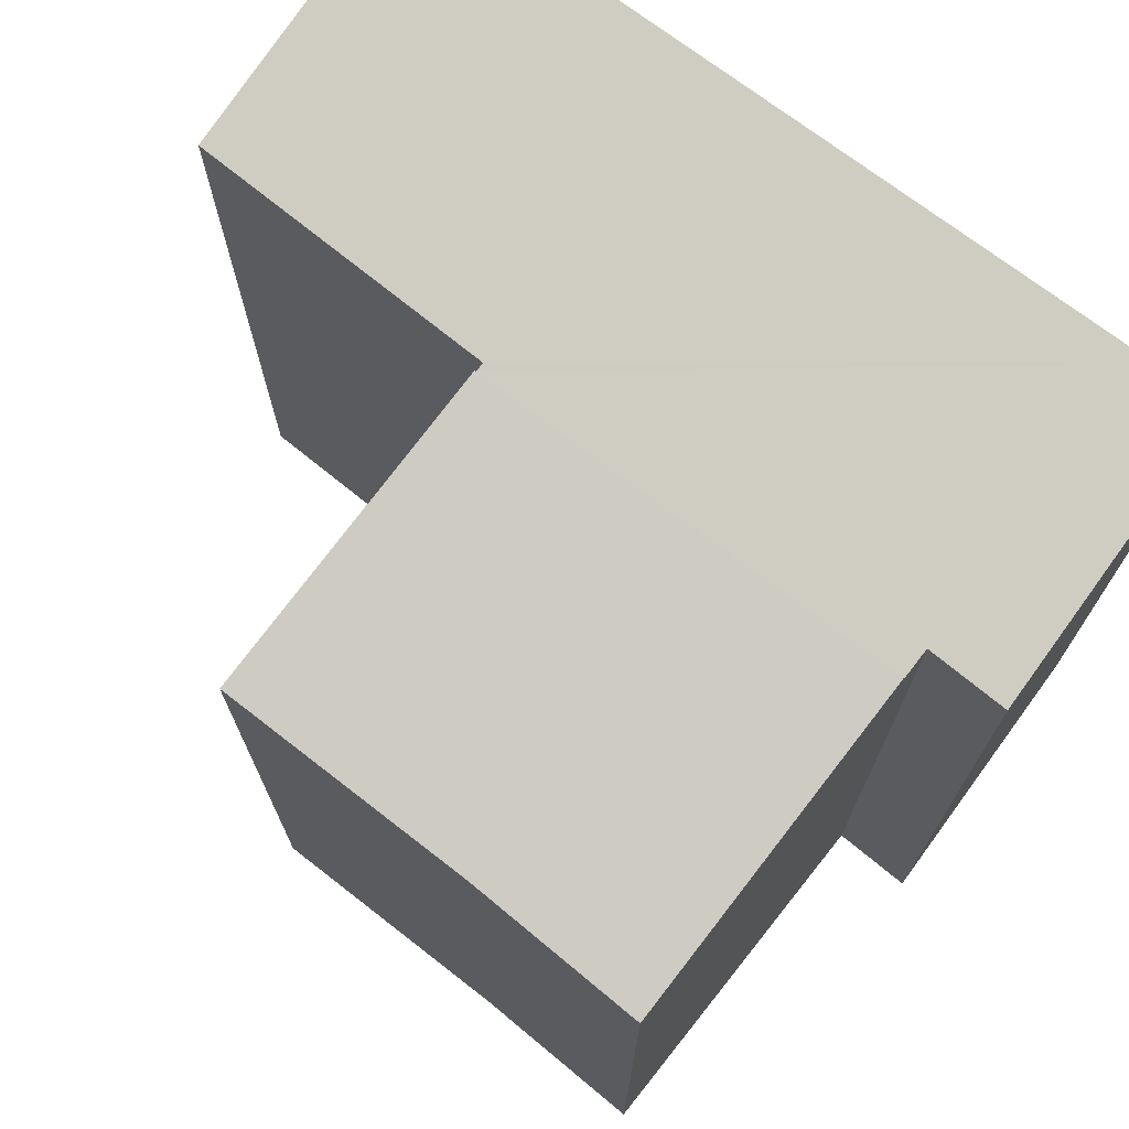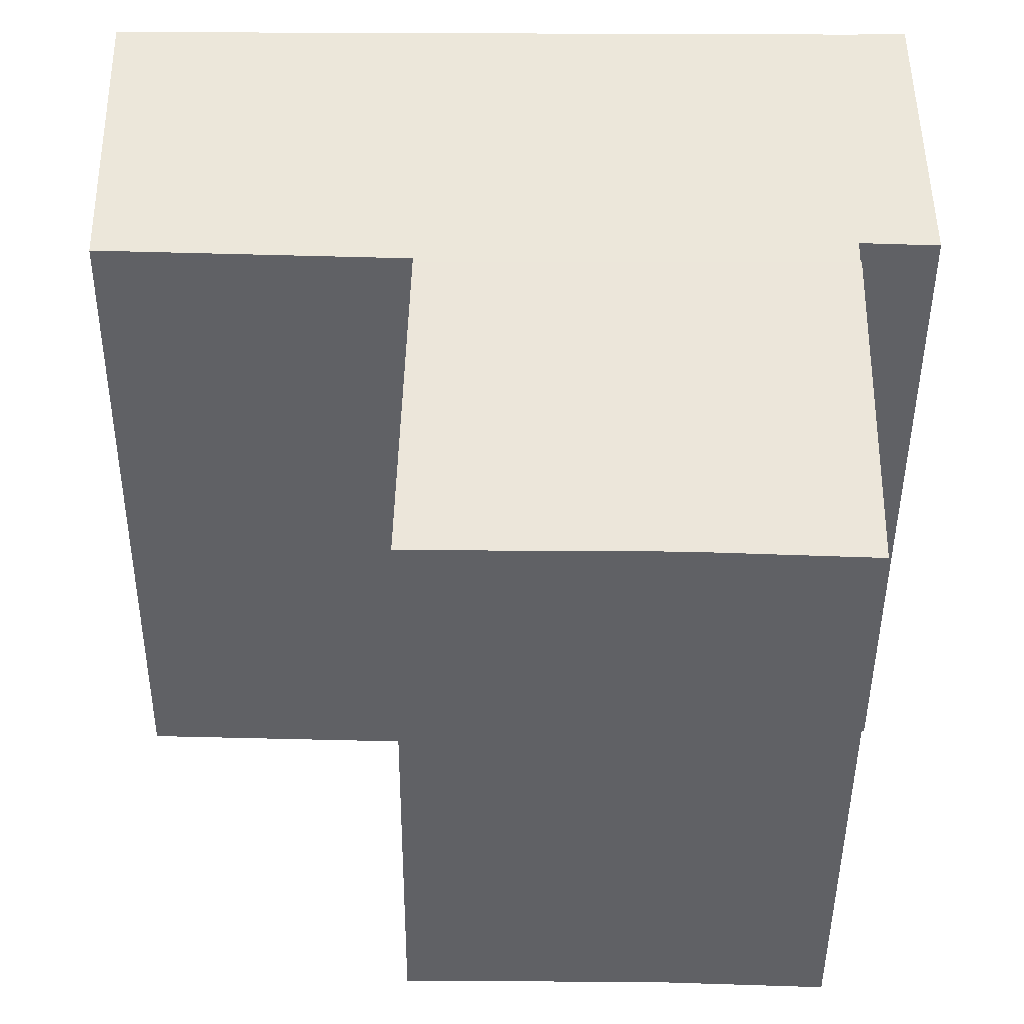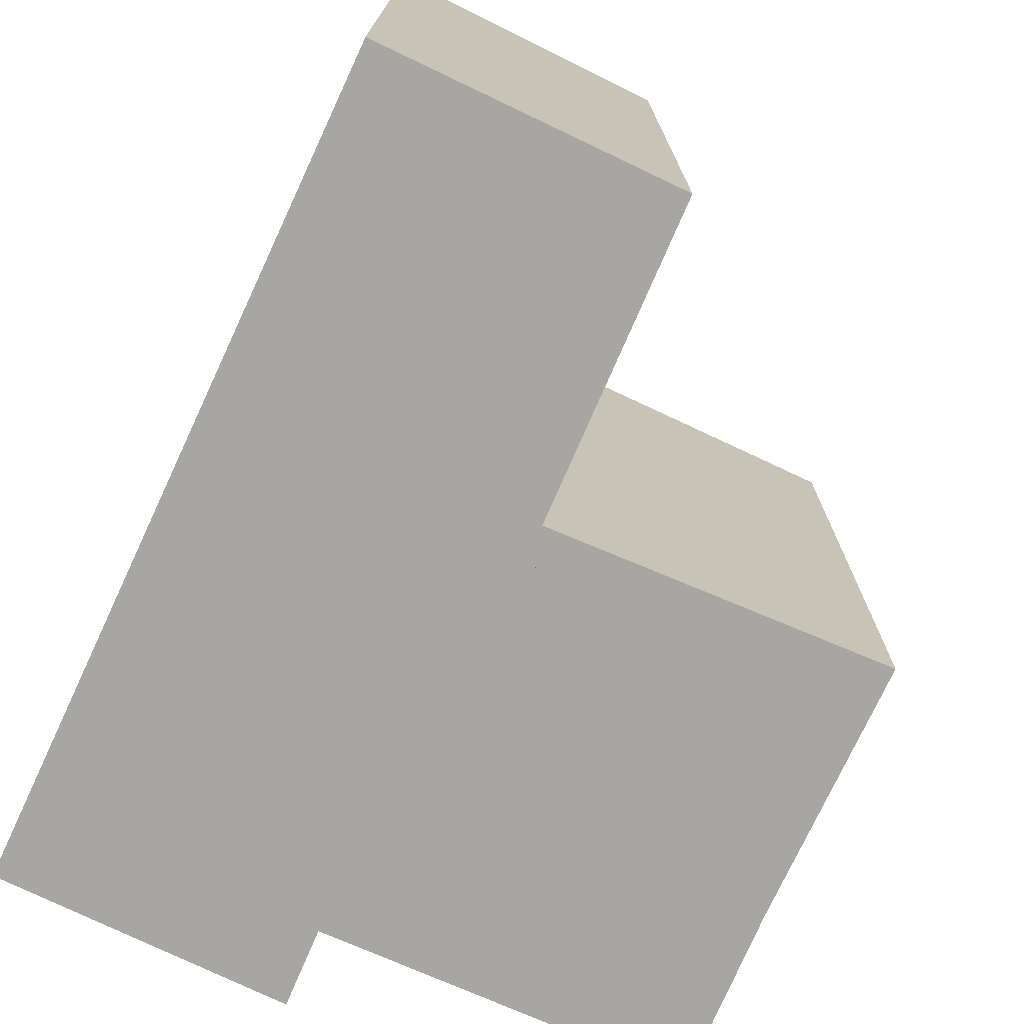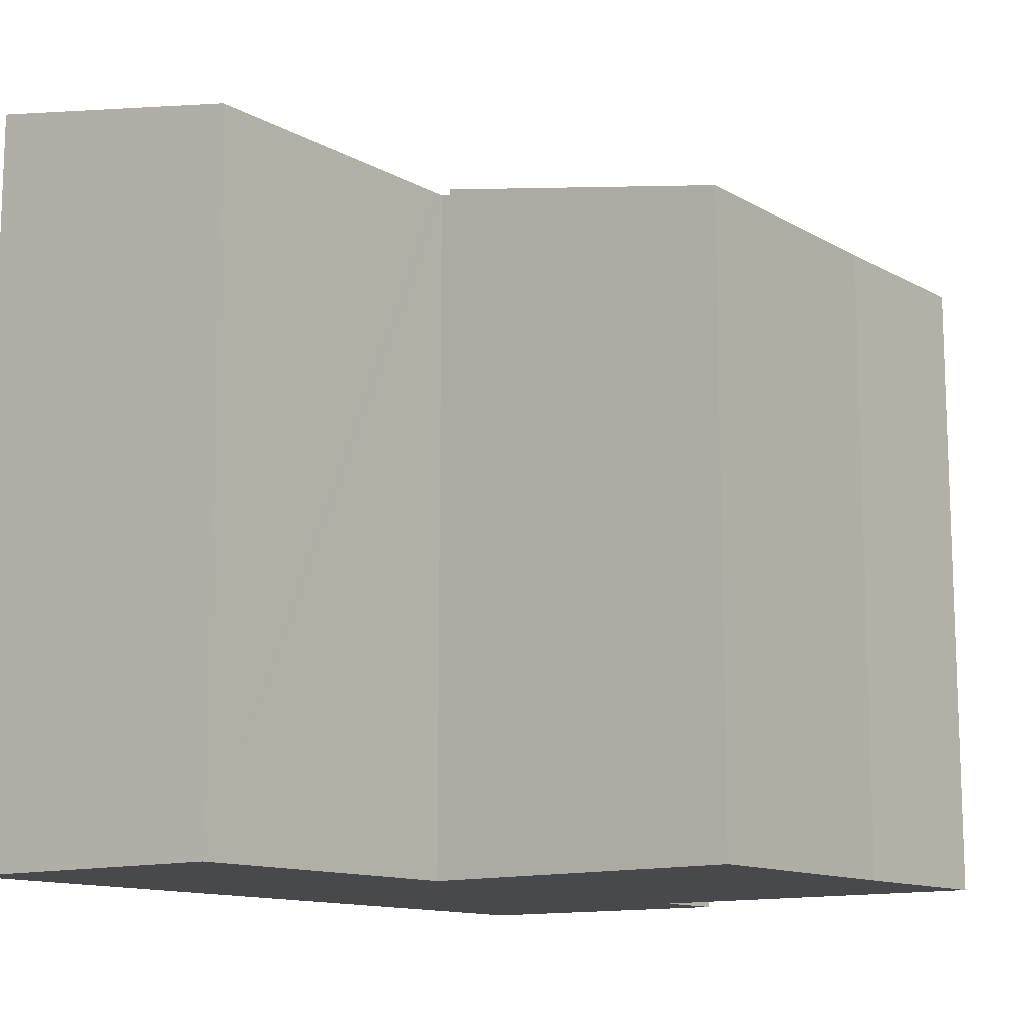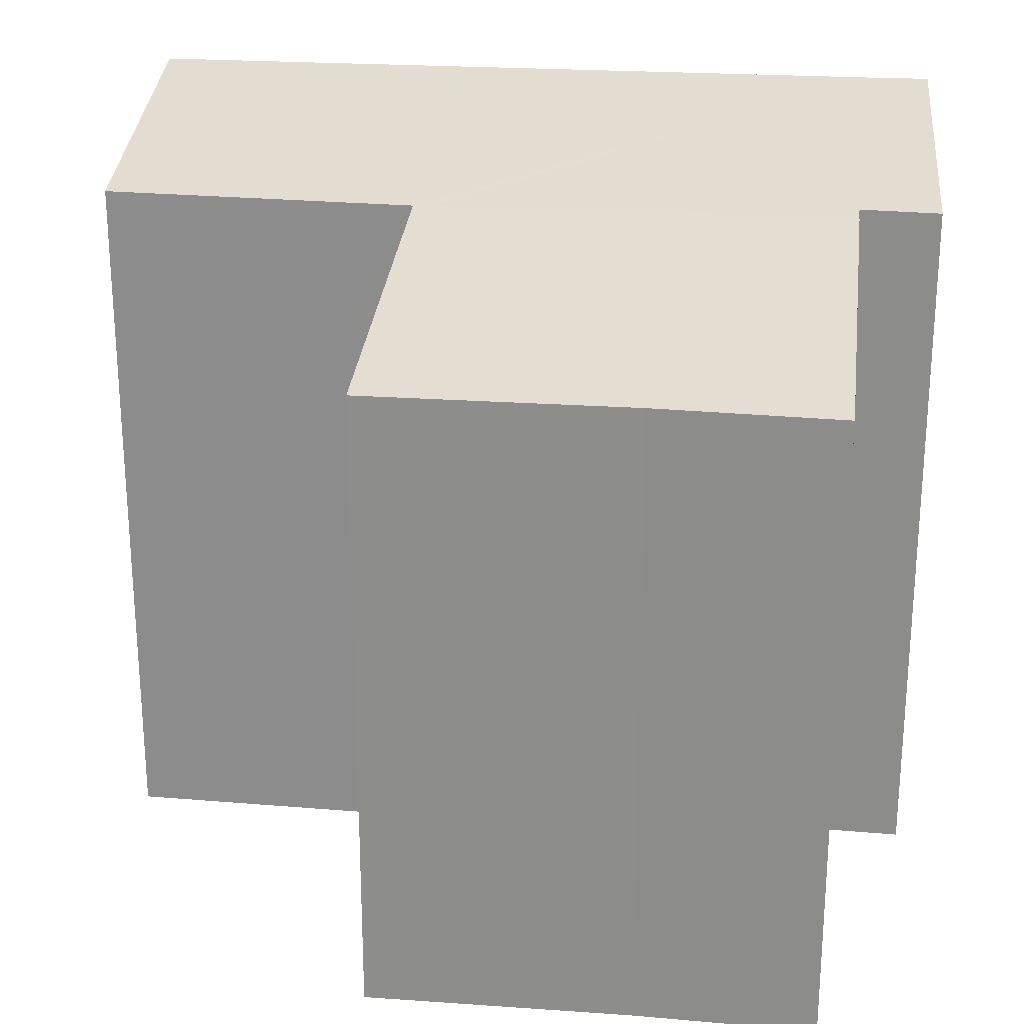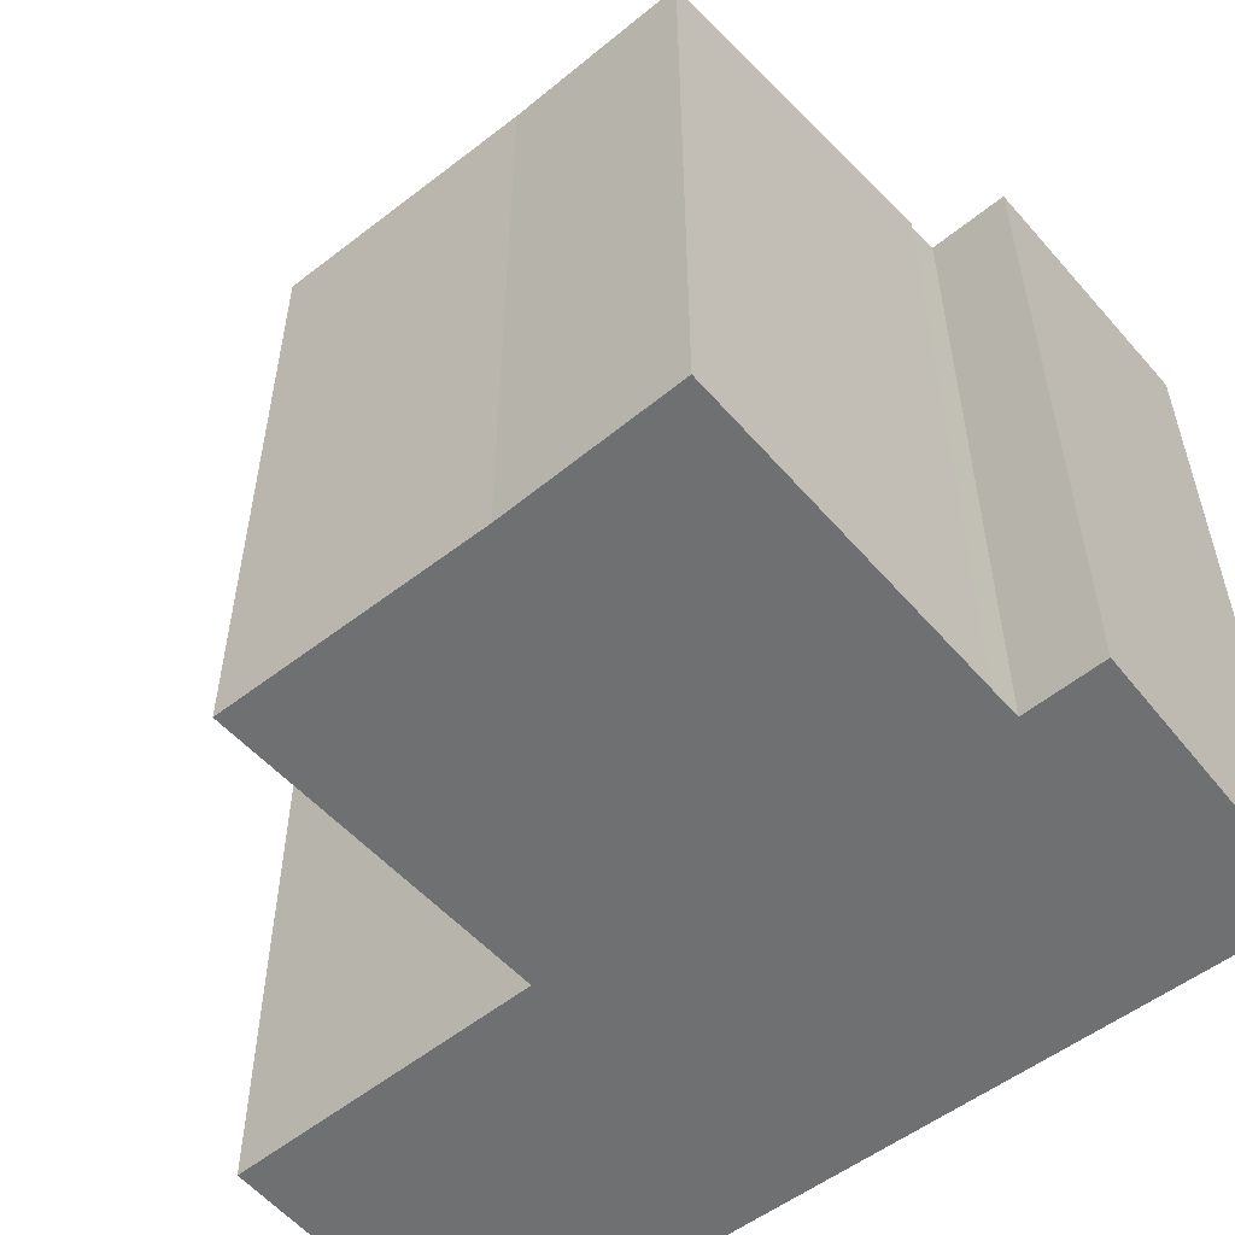
<metadata>
{"format":"obj","ext":"obj","renderer":"f3d","projection":"perspective","resolution":1024,"background":"white","views":[{"elev":72.1,"azim":-142.2,"up":"+Y"},{"elev":-47.3,"azim":179.6,"up":"+Z"},{"elev":-74.2,"azim":65.3,"up":"+Y"},{"elev":-12.5,"azim":127.4,"up":"+Y"},{"elev":24.4,"azim":-173.5,"up":"+Y"},{"elev":-54.8,"azim":-140.8,"up":"+Y"}]}
</metadata>
<code>
v  1 8.756 -0.363
v  3.274 7.861 -4.477
v  1.058 7.848 -4.549
v  6.484 7.86 -4.473
v  6.393 8.744 -0.396
v  6.523 7.86 -4.473
v  6.487 8.105 -3.341
v  6.393 2.425e-17 -0.396
v  6.523 2.739e-16 -4.473
v  6.487 2.046e-16 -3.341
v  3.274 2.741e-16 -4.477
v  6.484 2.739e-16 -4.473
v  1.058 2.785e-16 -4.549
v  1 2.223e-17 -0.363
v  0.088 9.467 3.629
v  0.994 8.748 0.03
v  0 8.741 5.352e-16
v  6.393 8.669 -0.396
v  1 8.669 -0.363
v  0.877 9.465 3.615
v  6.389 8.697 -0.26
v  6.507 9.466 3.586
v  6.496 8.697 -0.258
v  10.3 8.719 -0.169
v  10.35 9.467 3.567
v  0.088 -2.222e-16 3.629
v  10.35 -2.184e-16 3.567
v  0.877 -2.214e-16 3.615
v  6.507 -2.196e-16 3.586
v  10.3 1.035e-17 -0.169
v  6.389 1.592e-17 -0.26
v  6.496 1.58e-17 -0.258
v  0.994 -1.837e-18 0.03
v  0 0 0
g defaultobject
f 1 2 3
f 2 1 4
f 4 1 5
f 4 5 6
f 6 5 7
f 8 7 5
f 7 8 6
f 6 8 9
f 9 8 10
f 9 4 6
f 4 9 2
f 2 9 11
f 11 9 12
f 11 3 2
f 3 11 13
f 3 14 1
f 14 3 13
f 14 5 1
f 5 14 8
f 10 12 9
f 12 10 11
f 11 10 8
f 11 8 14
f 11 14 13
f 15 16 17
f 16 18 19
f 18 16 15
f 18 15 20
f 18 20 21
f 21 20 22
f 21 22 23
f 23 22 24
f 24 22 25
f 26 20 15
f 22 27 25
f 27 22 20
f 27 20 26
f 27 26 28
f 27 28 29
f 27 24 25
f 24 27 30
f 31 18 21
f 18 31 8
f 30 23 24
f 23 30 21
f 21 30 31
f 31 30 32
f 8 19 18
f 19 8 14
f 33 17 16
f 17 33 34
f 19 33 16
f 33 19 14
f 17 26 15
f 26 17 34
f 8 33 14
f 33 8 31
f 33 31 32
f 33 32 30
f 33 26 34
f 26 33 30
f 26 30 28
f 28 30 29
f 29 30 27

</code>
